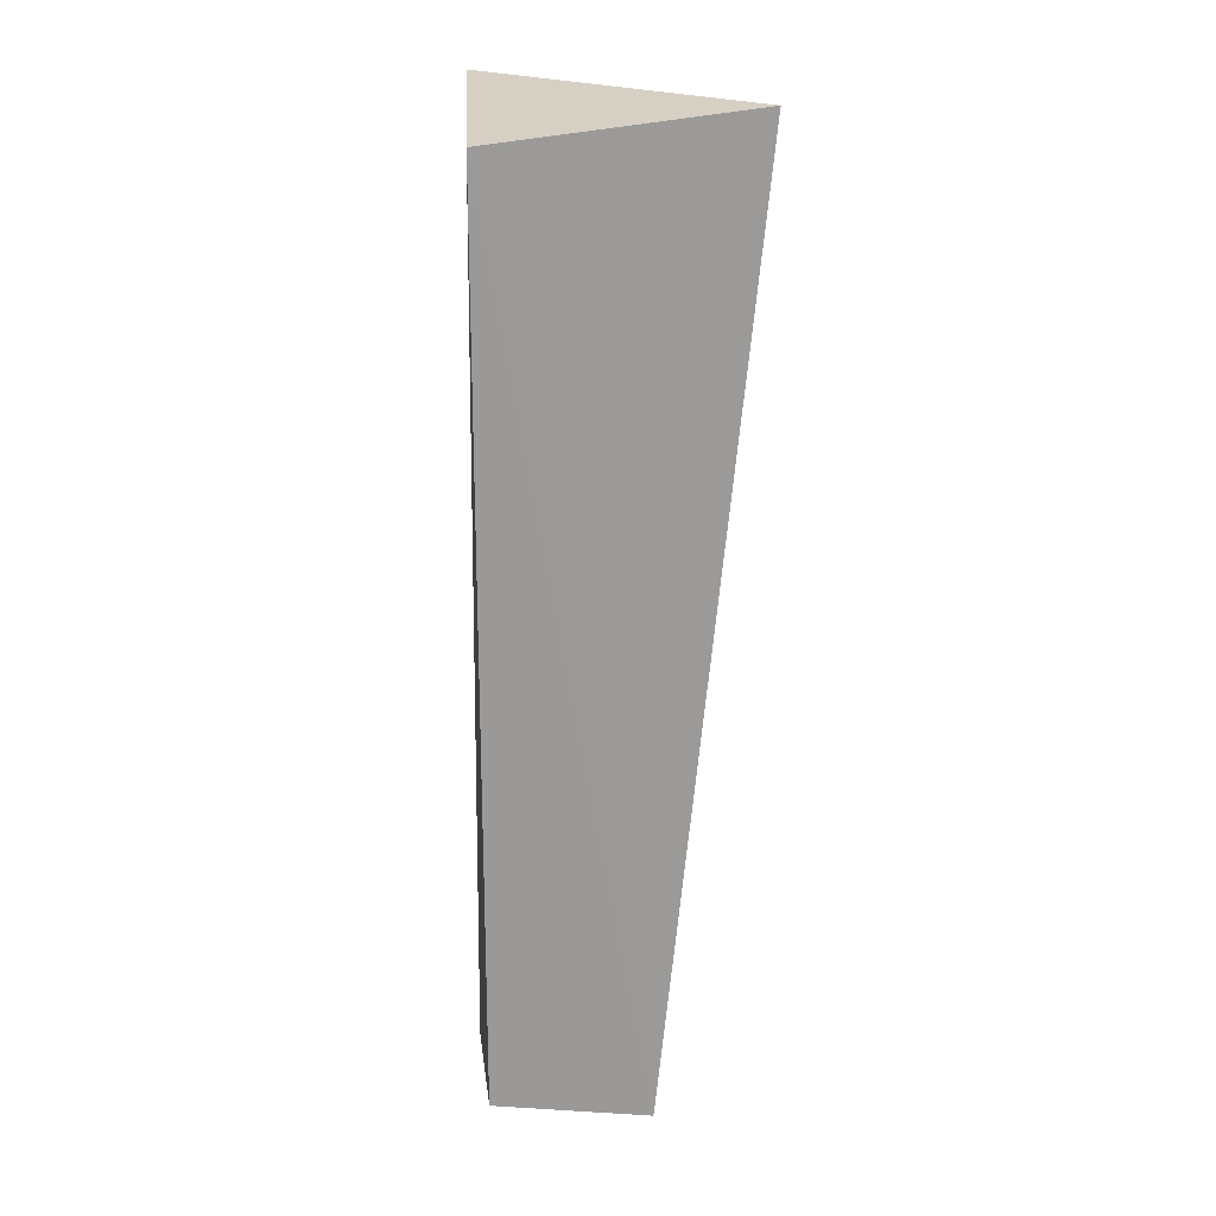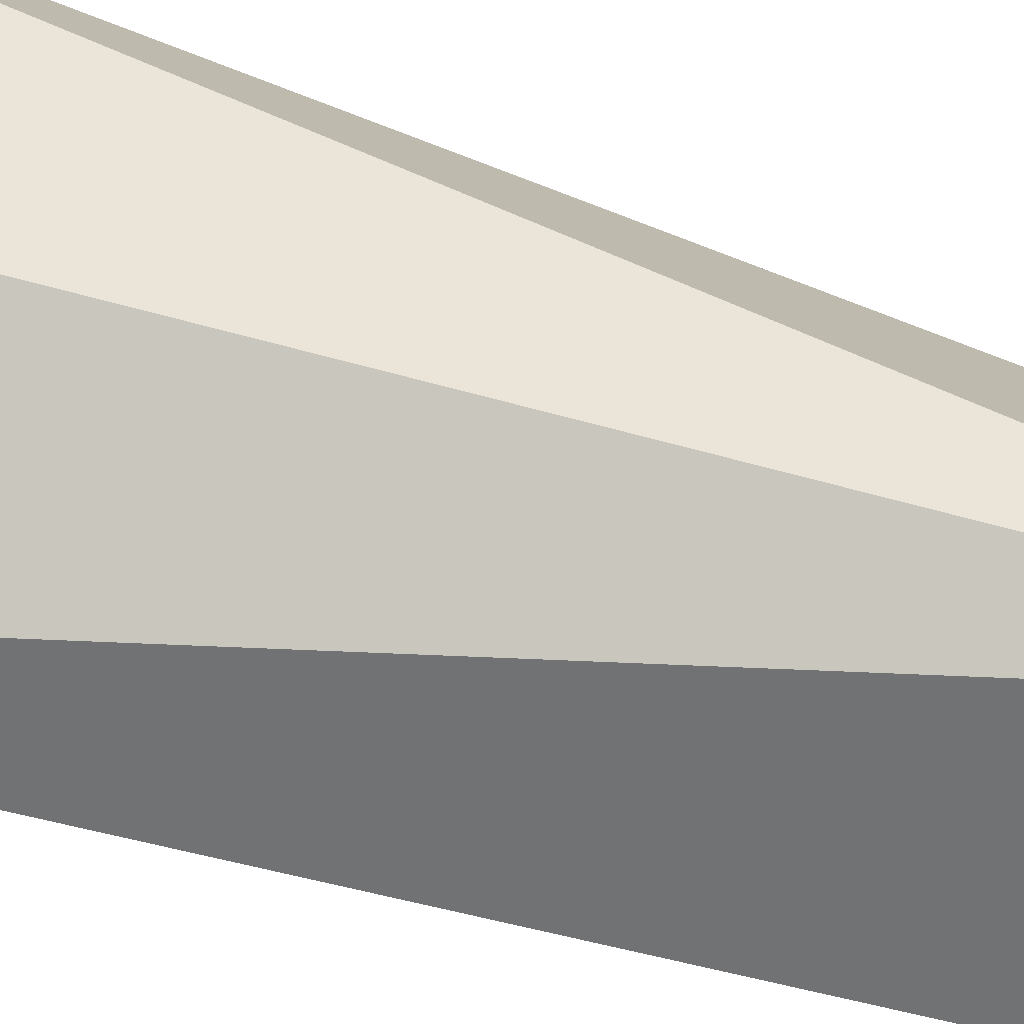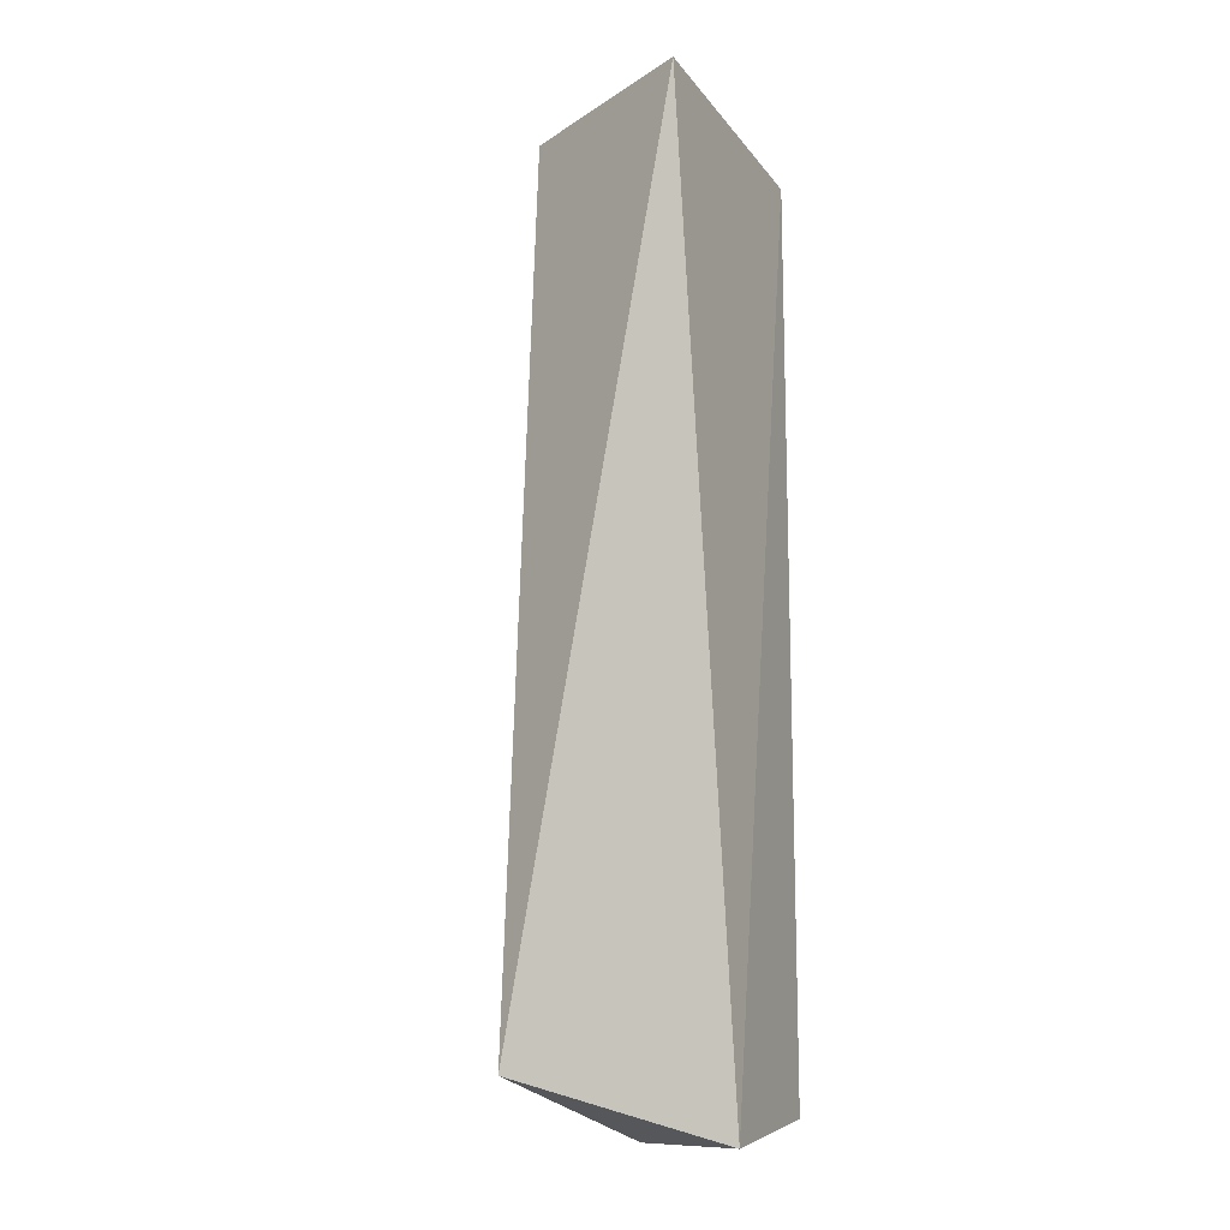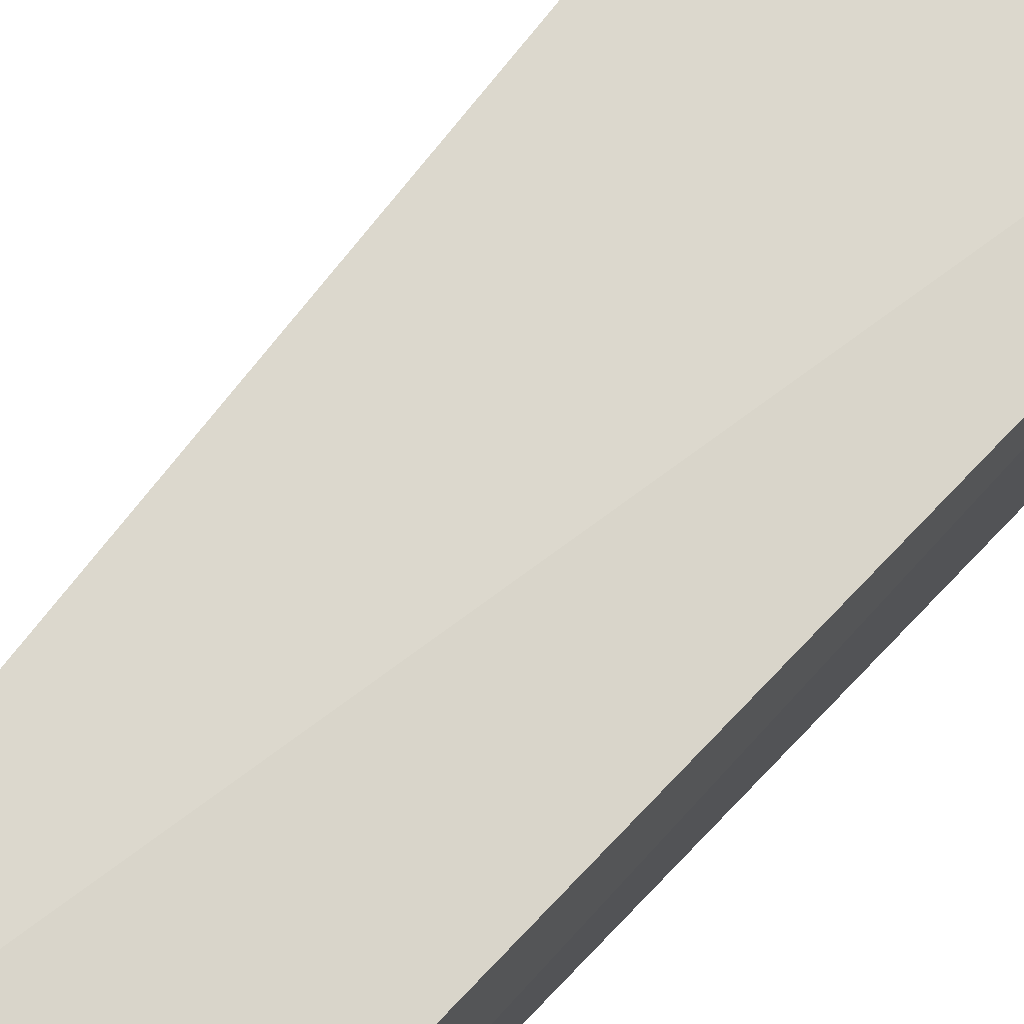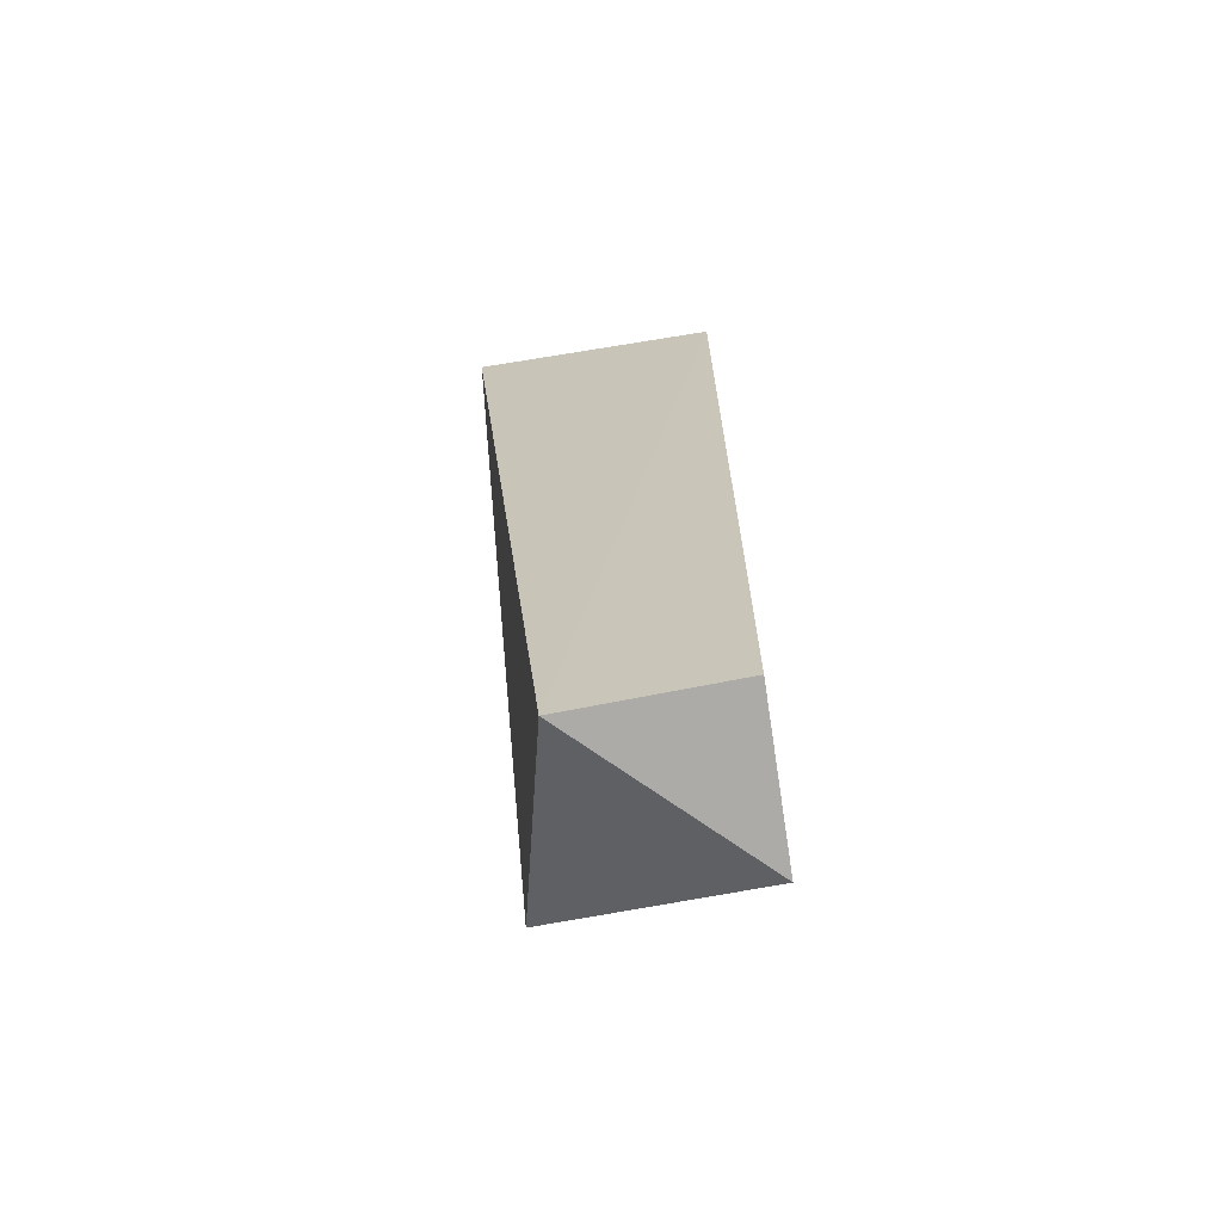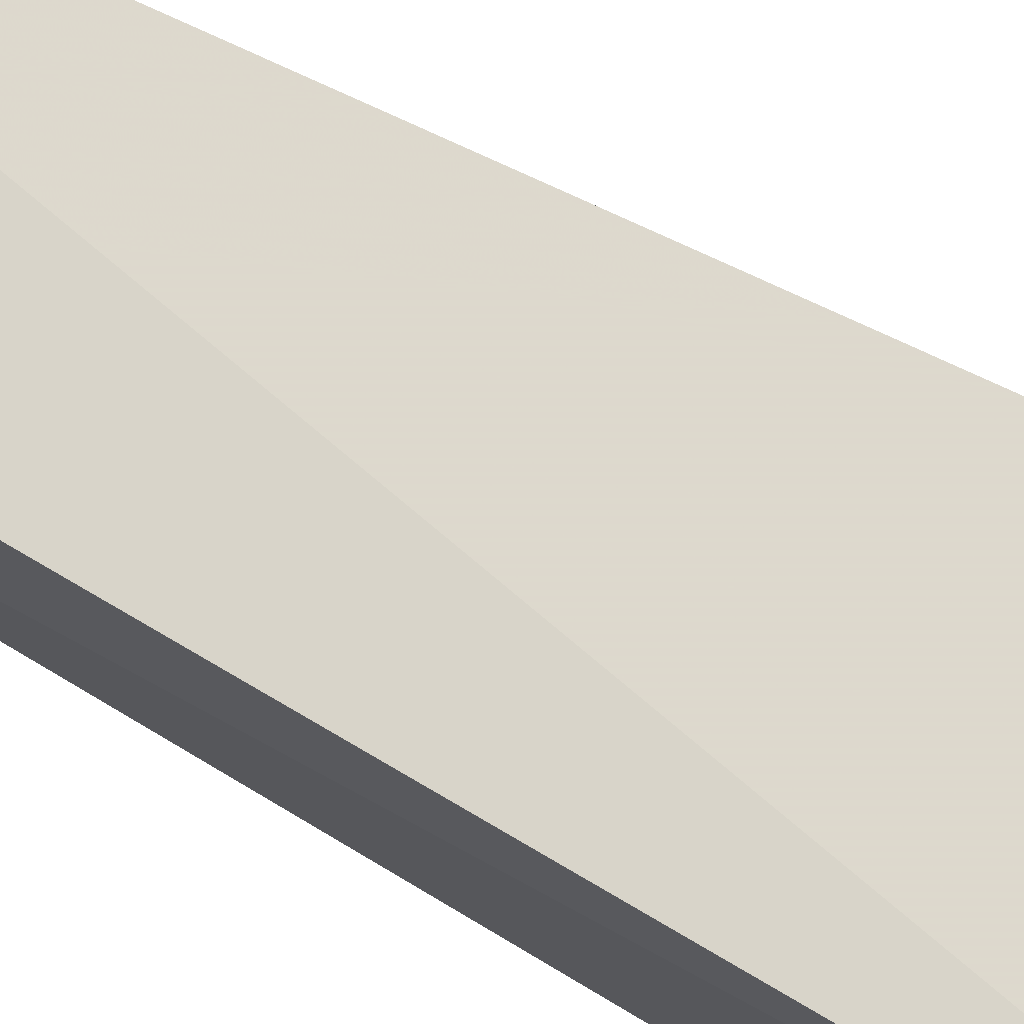
<metadata>
{"format":"obj","ext":"obj","renderer":"f3d","projection":"perspective","resolution":1024,"background":"white","views":[{"elev":21.7,"azim":-95.6,"up":"+Z"},{"elev":-66.9,"azim":73.8,"up":"+Y"},{"elev":-12.5,"azim":114.2,"up":"+Z"},{"elev":74.2,"azim":-136.2,"up":"+Y"},{"elev":-67.0,"azim":-171.3,"up":"+Z"},{"elev":74.1,"azim":-59.2,"up":"+Y"}]}
</metadata>
<code>
v 0.01761 -0.1484 0.02237
v 0.1209 -0.12 -0.4567
v 0.1484 -0.01761 0.02237
v 0.012 -0.012 0.007576
v 0.01024 -0.0962 -0.489
v 0.1085 -0.1088 0.01036
v 0.0962 -0.01024 -0.489
v 0.01032 -0.01164 -0.4771
f 1 3 4
f 5 2 1
f 5 1 4
f 6 1 2
f 6 2 3
f 6 3 1
f 7 3 2
f 7 2 5
f 7 4 3
f 8 7 5
f 8 5 4
f 8 4 7

</code>
